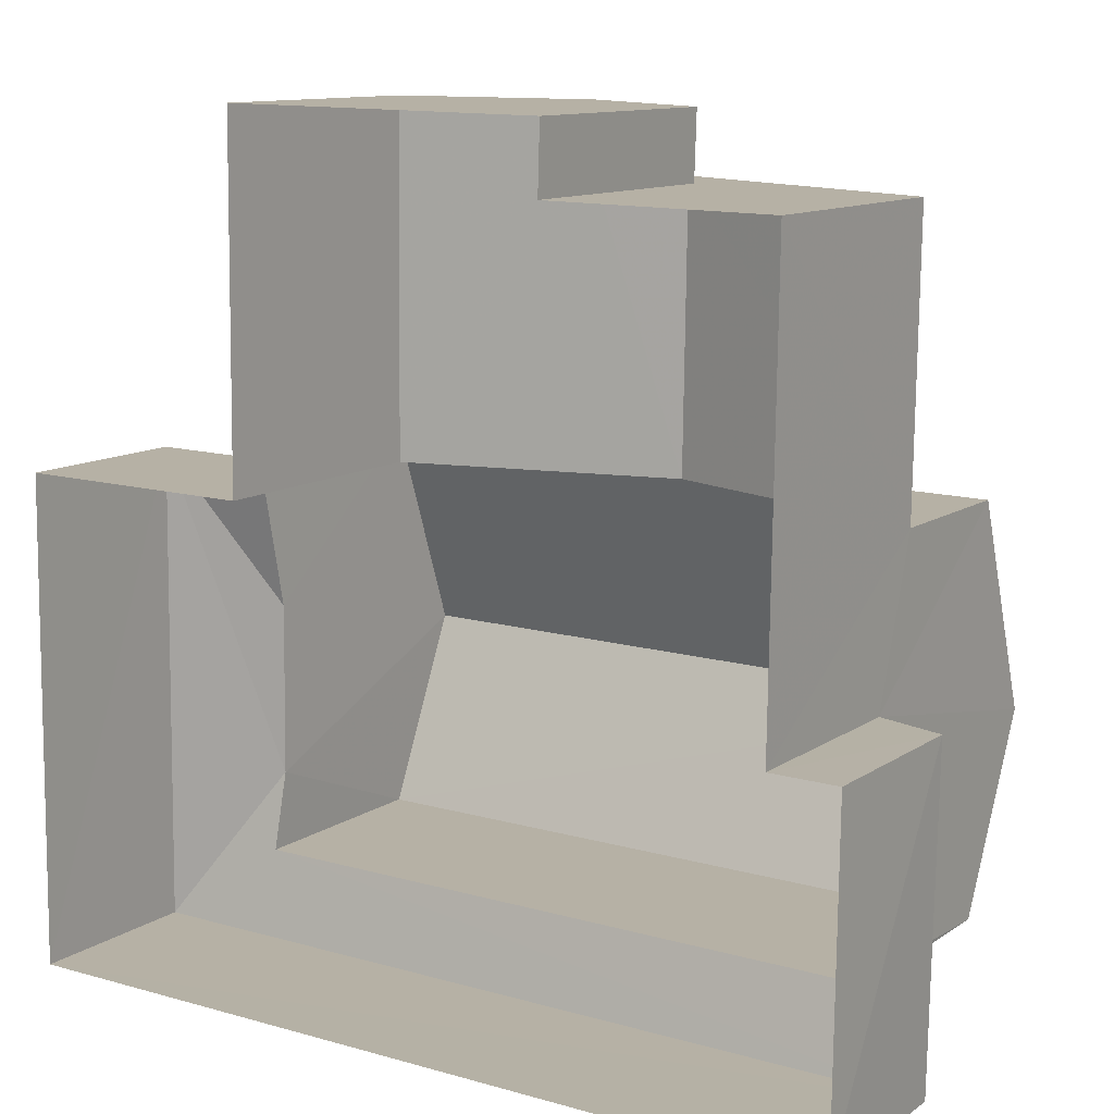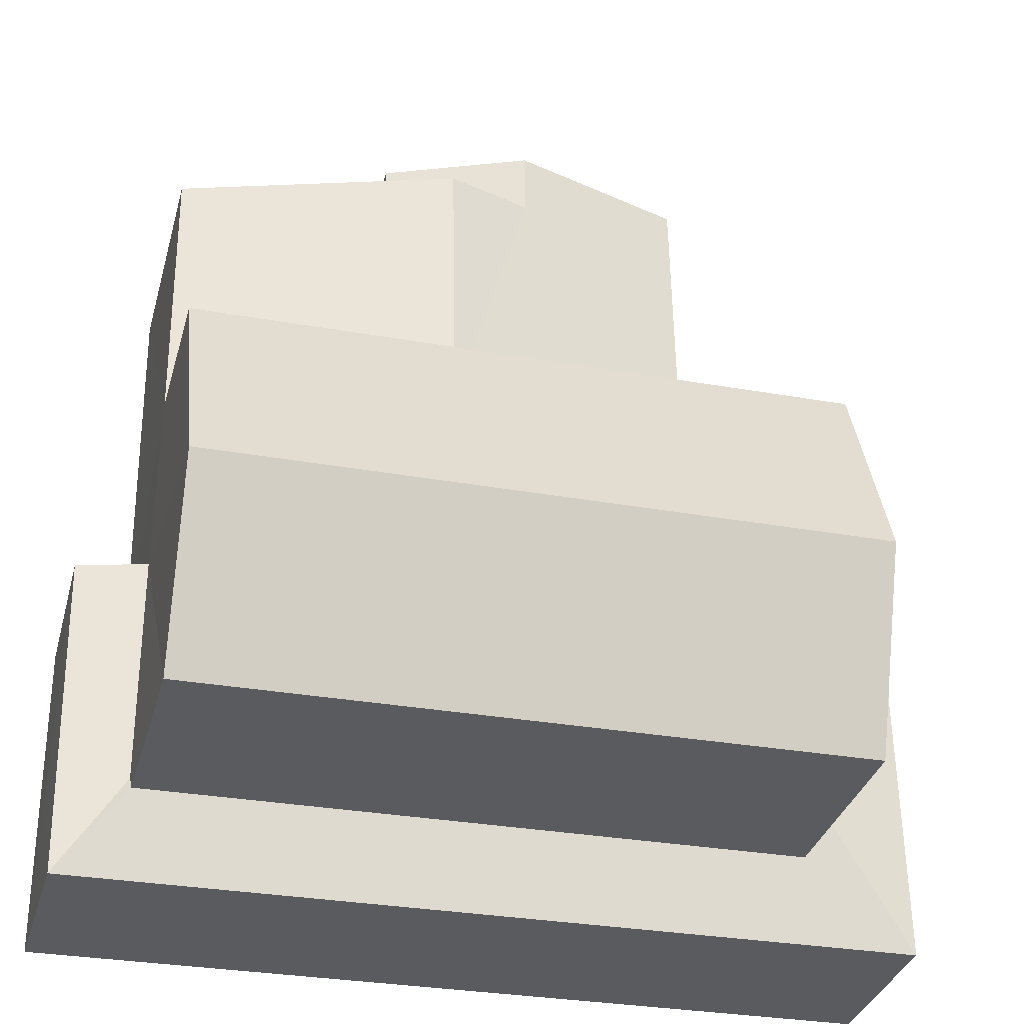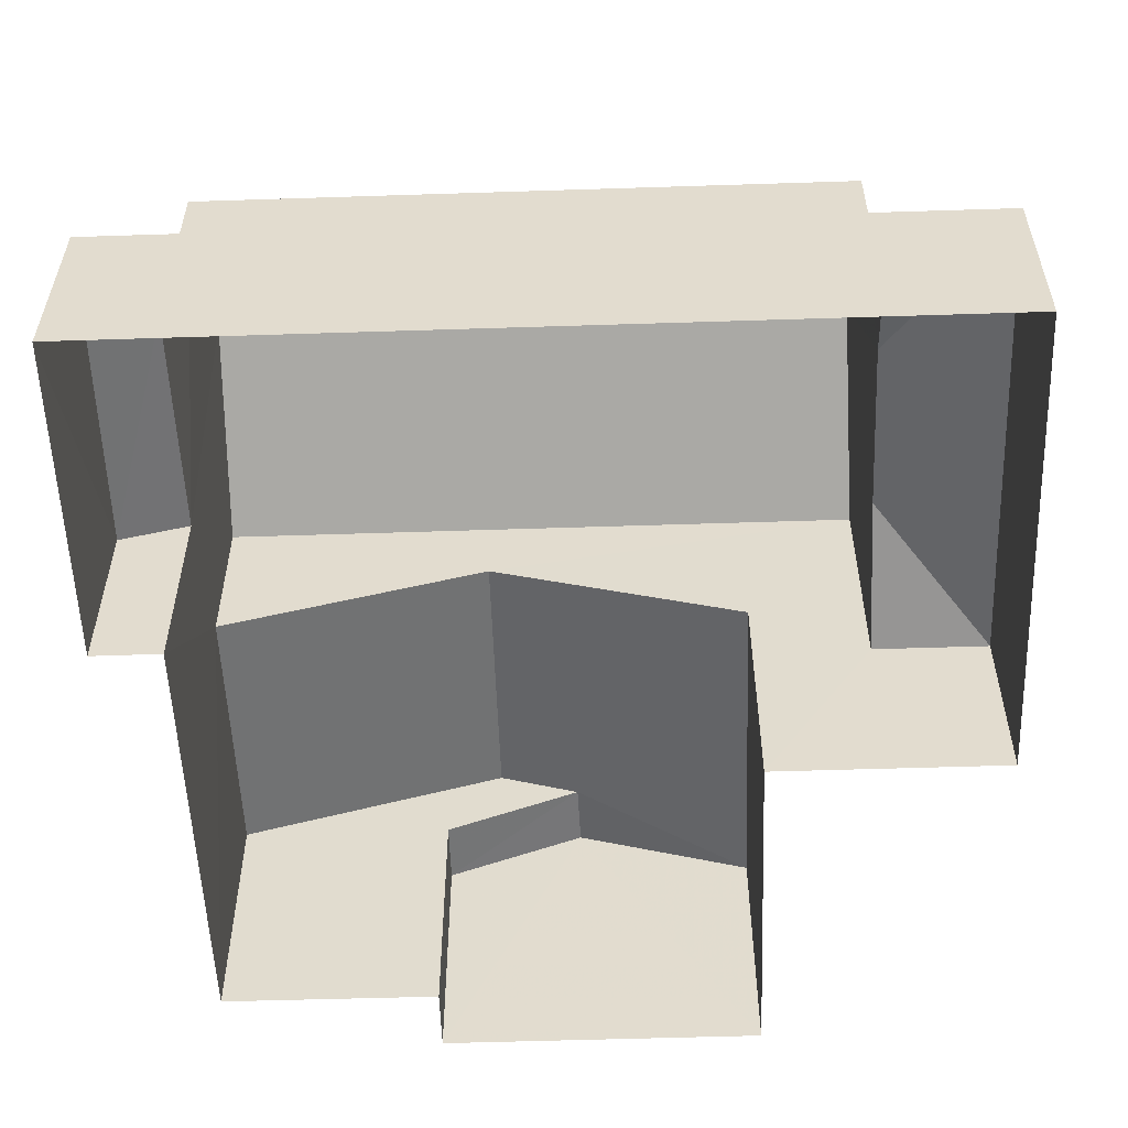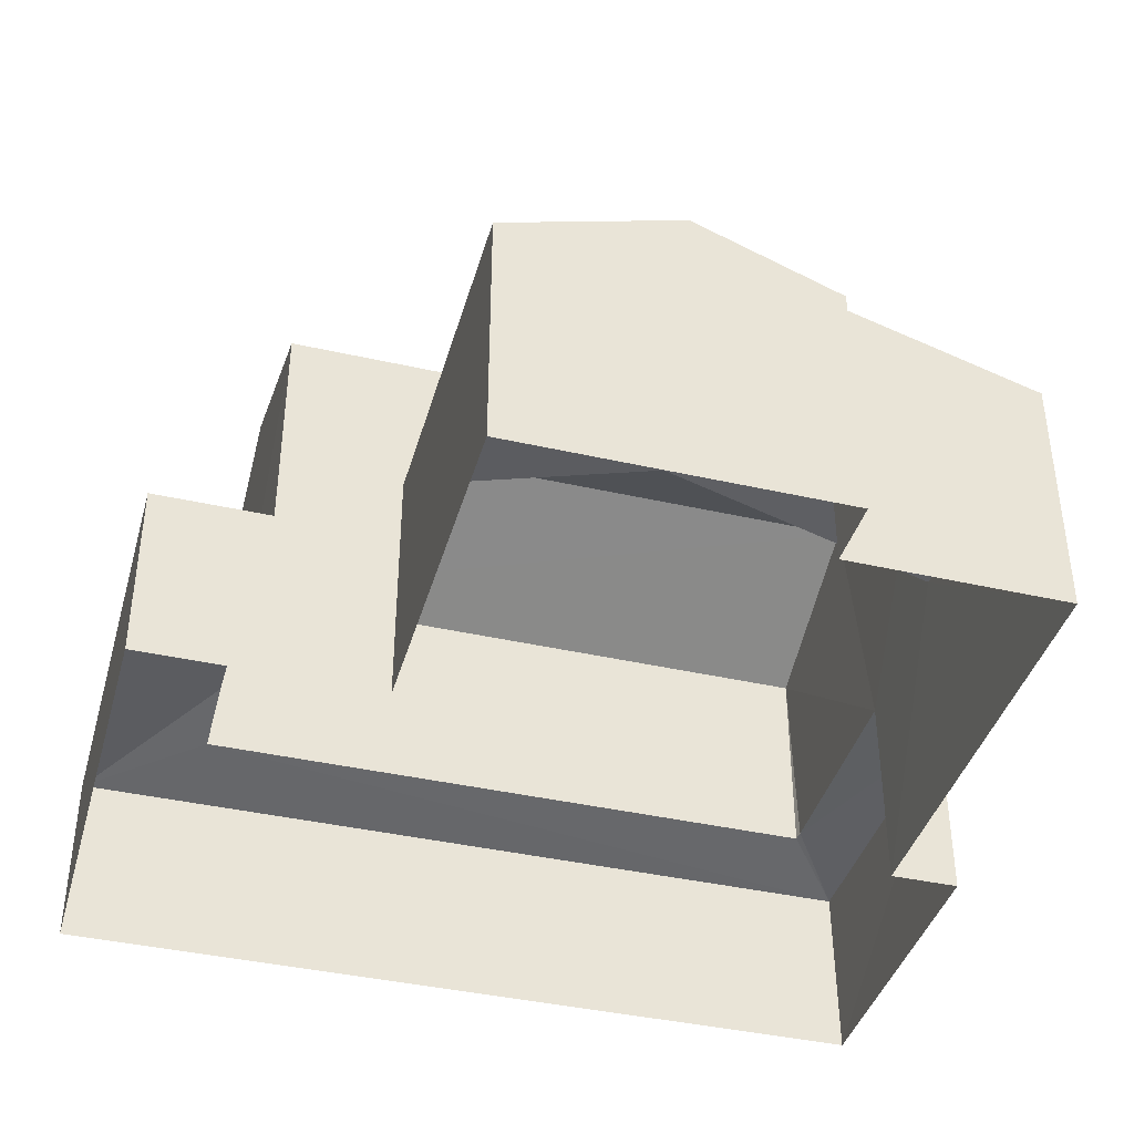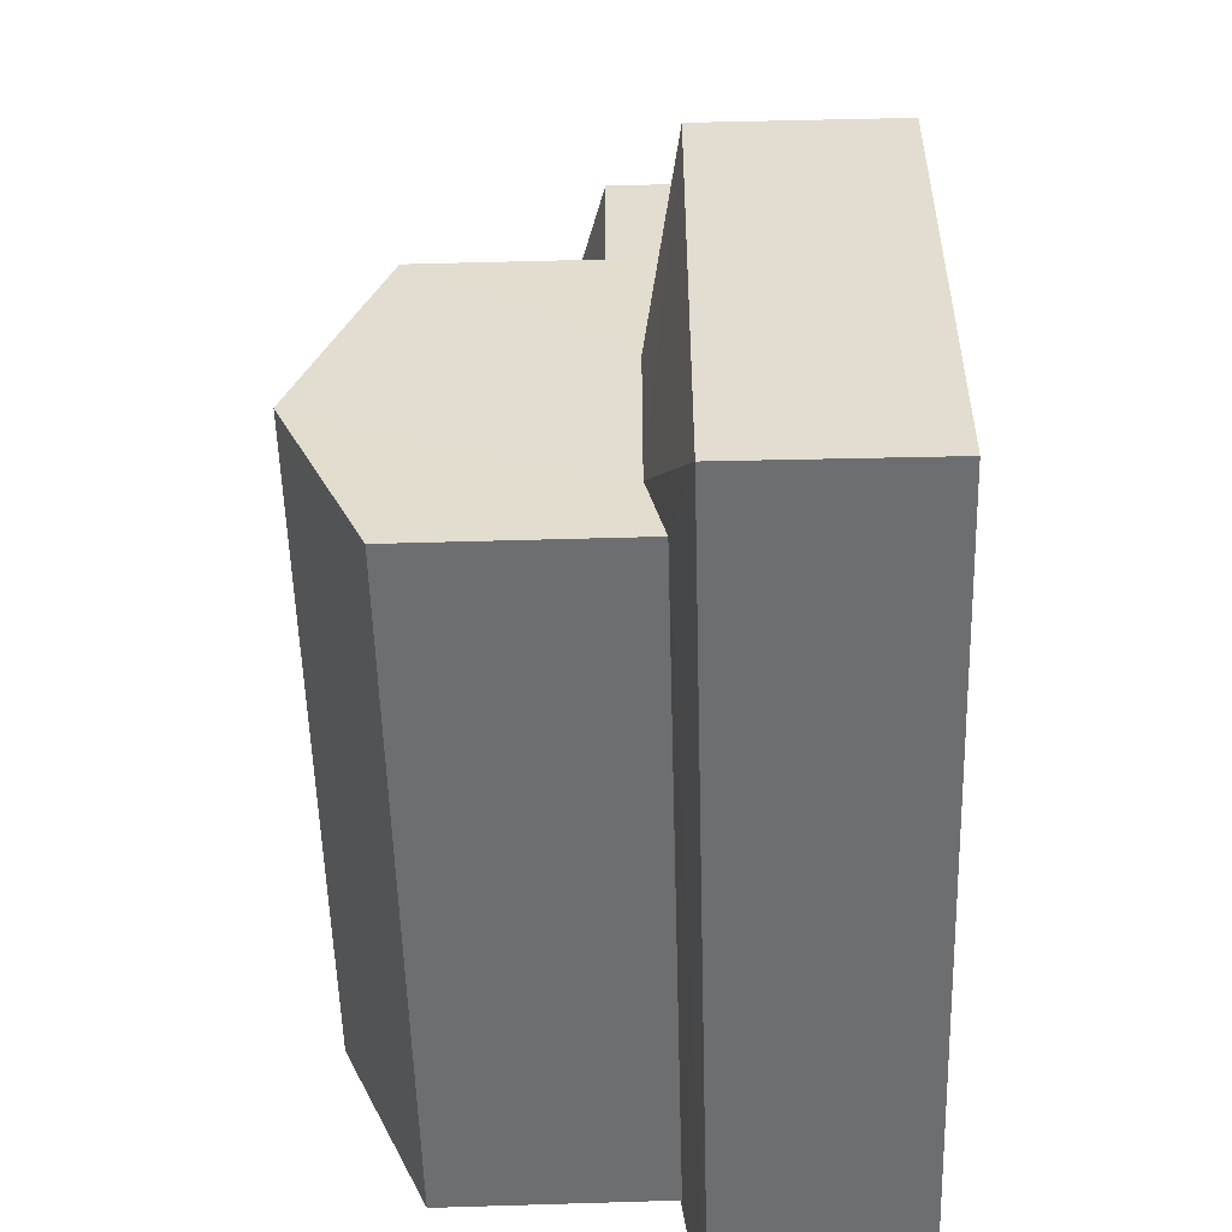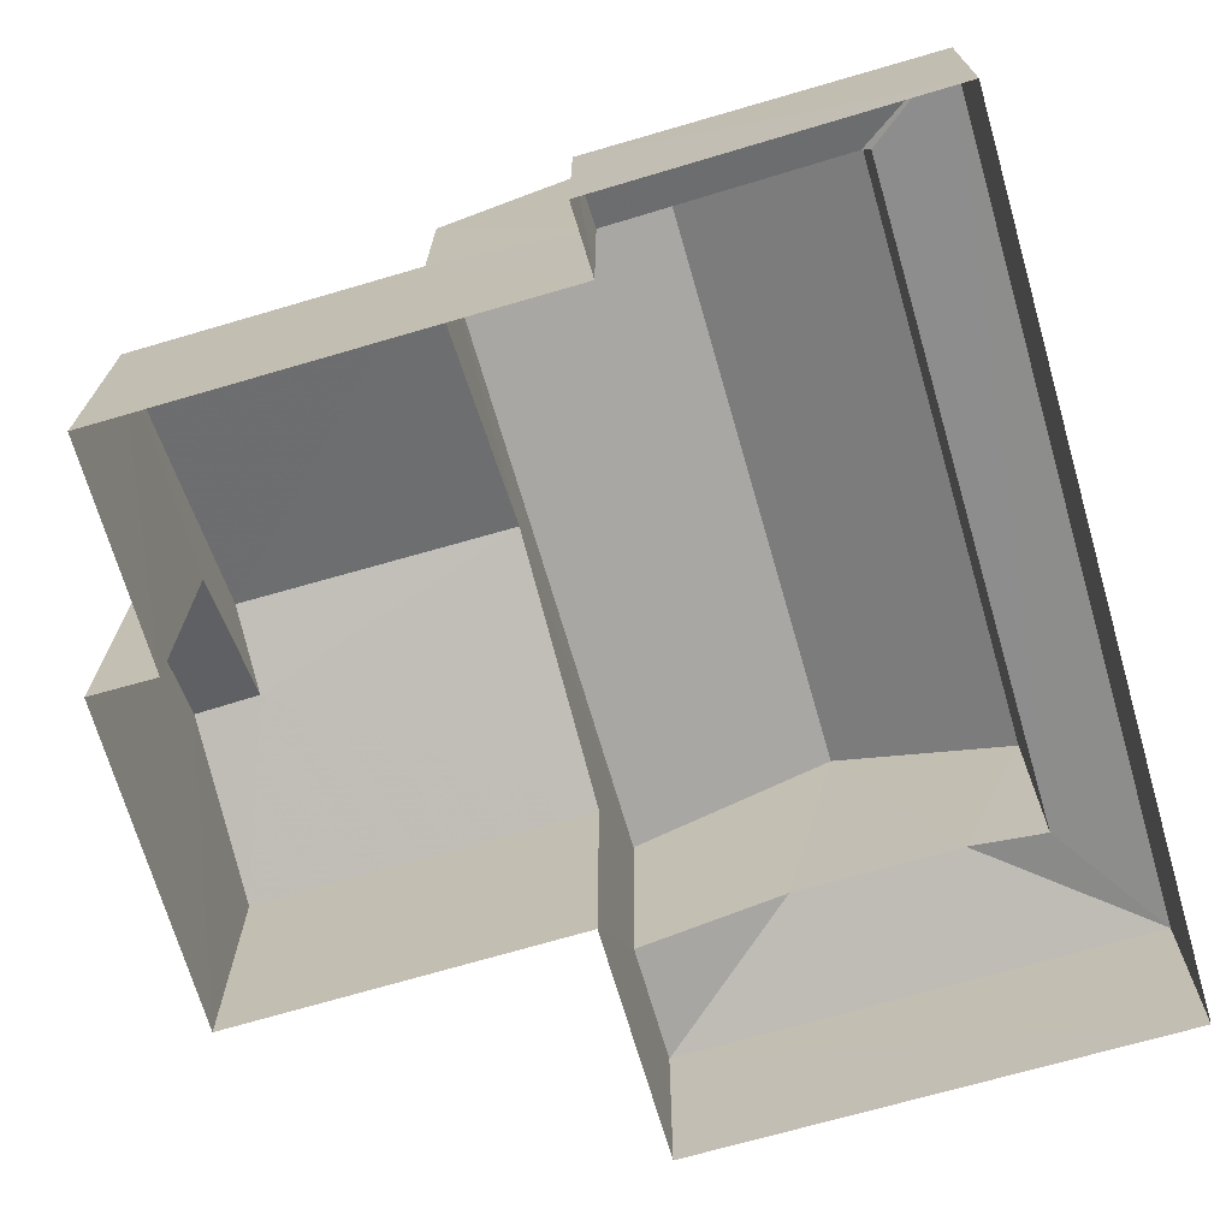
<metadata>
{"format":"obj","ext":"obj","renderer":"f3d","projection":"perspective","resolution":1024,"background":"white","views":[{"elev":11.5,"azim":-147.0,"up":"+Y"},{"elev":-33.5,"azim":-14.7,"up":"+Y"},{"elev":-54.7,"azim":2.8,"up":"+Z"},{"elev":-40.2,"azim":165.2,"up":"+Z"},{"elev":-53.4,"azim":91.6,"up":"+Y"},{"elev":-70.2,"azim":-72.9,"up":"+Z"}]}
</metadata>
<code>
v -3.153e+05 4.043e+04 4.373
v -3.153e+05 4.043e+04 4.375
v -3.153e+05 4.043e+04 4.369
v -3.153e+05 4.043e+04 4.372
v -3.153e+05 4.043e+04 4.373
v -3.153e+05 4.043e+04 4.375
v -3.153e+05 4.044e+04 4.375
v -3.153e+05 4.044e+04 4.376
v -3.153e+05 4.044e+04 4.376
v -3.153e+05 4.044e+04 4.377
v -3.153e+05 4.043e+04 10.58
v -3.153e+05 4.043e+04 10.59
v -3.153e+05 4.043e+04 11.81
v -3.153e+05 4.043e+04 11.81
v -3.153e+05 4.044e+04 9.018
v -3.153e+05 4.044e+04 9.019
v -3.153e+05 4.044e+04 8.161
v -3.153e+05 4.044e+04 8.161
v -3.153e+05 4.043e+04 8.16
v -3.153e+05 4.043e+04 9.429
v -3.153e+05 4.044e+04 9.43
v -3.153e+05 4.044e+04 8.162
v -3.153e+05 4.043e+04 7.416
v -3.153e+05 4.043e+04 7.143
v -3.153e+05 4.043e+04 7.139
v -3.153e+05 4.043e+04 7.667
v -3.153e+05 4.043e+04 7.447
v -3.153e+05 4.043e+04 7.419
v -3.153e+05 4.043e+04 8.158
v -3.153e+05 4.044e+04 8.159
v -3.153e+05 4.043e+04 7.142
v -3.153e+05 4.043e+04 7.668
v -3.153e+05 4.043e+04 10.58
v -3.153e+05 4.043e+04 10.58
v -3.153e+05 4.043e+04 7.142
v -3.153e+05 4.043e+04 7.145
v -3.153e+05 4.043e+04 7.448
f 1 2 3
f 4 3 5
f 1 6 2
f 7 5 8
f 7 8 9
f 8 2 10
f 3 2 5
f 5 2 8
f 11 12 13
f 14 11 13
f 15 16 17
f 18 15 17
f 19 20 21
f 22 19 21
f 23 24 25
f 25 26 23
f 27 24 28
f 28 24 23
f 21 20 15
f 20 29 15
f 15 30 16
f 15 29 30
f 26 31 32
f 26 25 31
f 13 33 14
f 13 34 33
f 35 32 31
f 36 27 37
f 36 24 27
f 18 8 22
f 15 18 21
f 8 10 22
f 18 22 21
f 8 17 9
f 8 18 17
f 31 3 4
f 31 25 3
f 19 22 10
f 2 19 10
f 37 12 19
f 37 13 12
f 28 34 27
f 34 13 37
f 27 34 37
f 19 2 37
f 2 6 36
f 37 2 36
f 33 23 26
f 33 26 14
f 14 32 11
f 32 35 11
f 26 32 14
f 36 1 24
f 36 6 1
f 5 30 29
f 5 7 30
f 24 1 3
f 25 24 3
f 34 23 33
f 34 28 23
f 35 4 5
f 35 31 4
f 19 12 20
f 12 11 20
f 11 29 20
f 29 35 5
f 35 29 11
f 30 7 16
f 7 9 16
f 9 17 16

</code>
